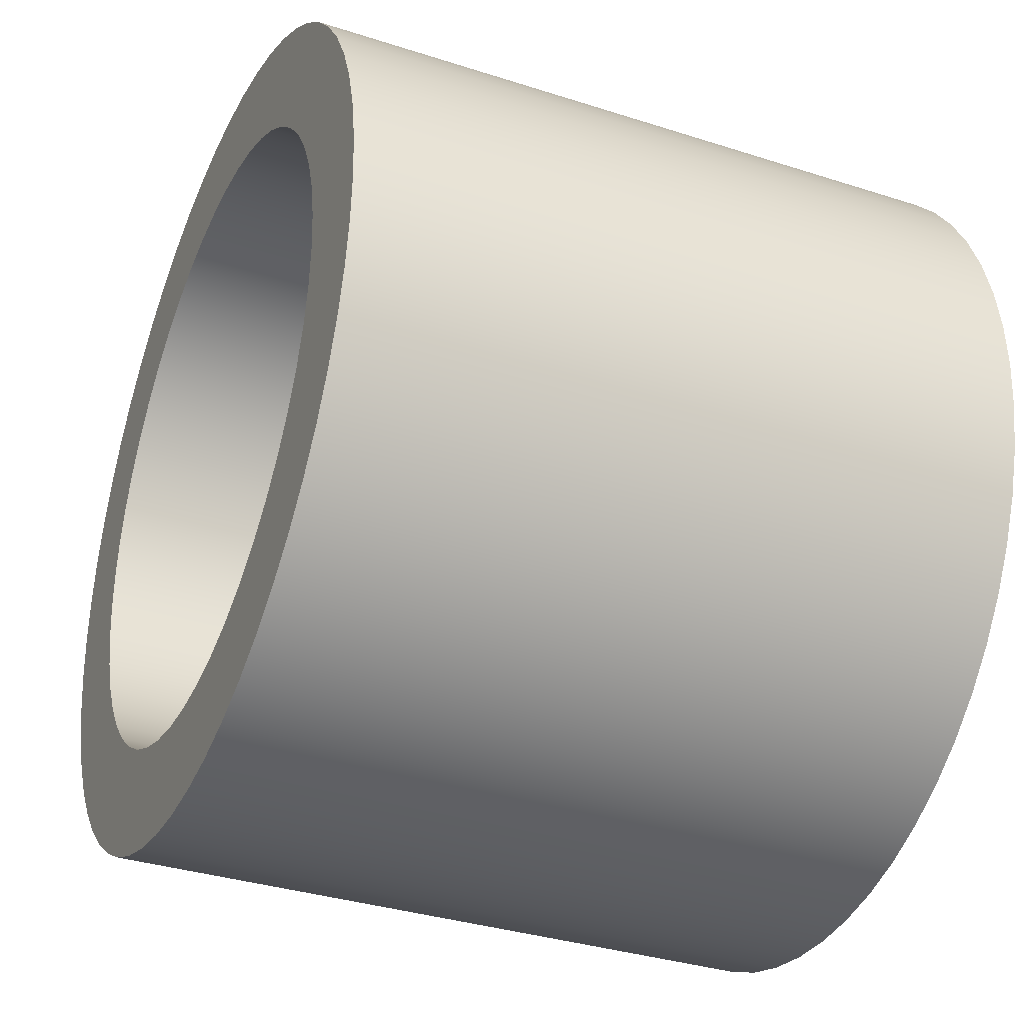
<metadata>
{"format":"obj","ext":"obj","renderer":"f3d","projection":"perspective","resolution":1024,"background":"white","views":[{"elev":-34.2,"azim":-113.6,"up":"+Z"}]}
</metadata>
<code>
v -0.375 0.794 4.592e-17
v -0.3719 0.794 -0.04795
v -0.3627 0.794 -0.09512
v -0.3476 0.794 -0.1407
v -0.3267 0.794 -0.184
v -0.3005 0.794 -0.2243
v -0.2694 0.794 -0.2609
v -0.2338 0.794 -0.2932
v -0.1944 0.794 -0.3207
v -0.1518 0.794 -0.3429
v -0.1067 0.794 -0.3595
v -0.05985 0.794 -0.3702
v -0.01202 0.794 -0.3748
v 0.03601 0.794 -0.3733
v 0.08345 0.794 -0.3656
v 0.1295 0.794 -0.3519
v 0.1735 0.794 -0.3325
v 0.2145 0.794 -0.3076
v 0.2521 0.794 -0.2776
v 0.2855 0.794 -0.2431
v 0.3143 0.794 -0.2046
v 0.3379 0.794 -0.1627
v 0.3559 0.794 -0.1182
v 0.3681 0.794 -0.07168
v 0.3742 0.794 -0.02403
v 0.3742 0.794 0.02403
v 0.3681 0.794 0.07168
v 0.3559 0.794 0.1182
v 0.3379 0.794 0.1627
v 0.3143 0.794 0.2046
v 0.2855 0.794 0.2431
v 0.2521 0.794 0.2776
v 0.2145 0.794 0.3076
v 0.1735 0.794 0.3325
v 0.1295 0.794 0.3519
v 0.08345 0.794 0.3656
v 0.03601 0.794 0.3733
v -0.01202 0.794 0.3748
v -0.05985 0.794 0.3702
v -0.1067 0.794 0.3595
v -0.1518 0.794 0.3429
v -0.1944 0.794 0.3207
v -0.2338 0.794 0.2932
v -0.2694 0.794 0.2609
v -0.3005 0.794 0.2243
v -0.3267 0.794 0.184
v -0.3476 0.794 0.1407
v -0.3627 0.794 0.09512
v -0.3719 0.794 0.04795
v -0.5 0.794 6.123e-17
v -0.4969 0.794 0.05598
v -0.4875 0.794 0.1113
v -0.4719 0.794 0.1651
v -0.4505 0.794 0.2169
v -0.4234 0.794 0.266
v -0.3909 0.794 0.3117
v -0.3536 0.794 0.3536
v -0.3117 0.794 0.3909
v -0.266 0.794 0.4234
v -0.2169 0.794 0.4505
v -0.1651 0.794 0.4719
v -0.1113 0.794 0.4875
v -0.05598 0.794 0.4969
v 3.062e-17 0.794 0.5
v 0.05598 0.794 0.4969
v 0.1113 0.794 0.4875
v 0.1651 0.794 0.4719
v 0.2169 0.794 0.4505
v 0.266 0.794 0.4234
v 0.3117 0.794 0.3909
v 0.3536 0.794 0.3536
v 0.3909 0.794 0.3117
v 0.4234 0.794 0.266
v 0.4505 0.794 0.2169
v 0.4719 0.794 0.1651
v 0.4875 0.794 0.1113
v 0.4969 0.794 0.05598
v 0.5 0.794 0
v 0.4969 0.794 -0.05598
v 0.4875 0.794 -0.1113
v 0.4719 0.794 -0.1651
v 0.4505 0.794 -0.2169
v 0.4234 0.794 -0.266
v 0.3909 0.794 -0.3117
v 0.3536 0.794 -0.3536
v 0.3117 0.794 -0.3909
v 0.266 0.794 -0.4234
v 0.2169 0.794 -0.4505
v 0.1651 0.794 -0.4719
v 0.1113 0.794 -0.4875
v 0.05598 0.794 -0.4969
v 3.062e-17 0.794 -0.5
v -0.05598 0.794 -0.4969
v -0.1113 0.794 -0.4875
v -0.1651 0.794 -0.4719
v -0.2169 0.794 -0.4505
v -0.266 0.794 -0.4234
v -0.3117 0.794 -0.3909
v -0.3536 0.794 -0.3536
v -0.3909 0.794 -0.3117
v -0.4234 0.794 -0.266
v -0.4505 0.794 -0.2169
v -0.4719 0.794 -0.1651
v -0.4875 0.794 -0.1113
v -0.4969 0.794 -0.05598
v -0.1587 0 1.944e-17
v -0.1557 0 0.03097
v -0.1467 0 0.06075
v -0.132 0 0.0882
v -0.1123 0 0.1123
v -0.0882 0 0.132
v -0.06075 0 0.1467
v -0.03097 0 0.1557
v 9.721e-18 0 0.1587
v 0.03097 0 0.1557
v 0.06075 0 0.1467
v 0.0882 0 0.132
v 0.1123 0 0.1123
v 0.132 0 0.0882
v 0.1467 0 0.06075
v 0.1557 0 0.03097
v 0.1587 0 0
v 0.1557 0 -0.03097
v 0.1467 0 -0.06075
v 0.132 0 -0.0882
v 0.1123 0 -0.1123
v 0.0882 0 -0.132
v 0.06075 0 -0.1467
v 0.03097 0 -0.1557
v 9.721e-18 0 -0.1587
v -0.03097 0 -0.1557
v -0.06075 0 -0.1467
v -0.0882 0 -0.132
v -0.1123 0 -0.1123
v -0.132 0 -0.0882
v -0.1467 0 -0.06075
v -0.1557 0 -0.03097
v -0.5 0 6.123e-17
v -0.4969 0 -0.05598
v -0.4875 0 -0.1113
v -0.4719 0 -0.1651
v -0.4505 0 -0.2169
v -0.4234 0 -0.266
v -0.3909 0 -0.3117
v -0.3536 0 -0.3536
v -0.3117 0 -0.3909
v -0.266 0 -0.4234
v -0.2169 0 -0.4505
v -0.1651 0 -0.4719
v -0.1113 0 -0.4875
v -0.05598 0 -0.4969
v 3.062e-17 0 -0.5
v 0.05598 0 -0.4969
v 0.1113 0 -0.4875
v 0.1651 0 -0.4719
v 0.2169 0 -0.4505
v 0.266 0 -0.4234
v 0.3117 0 -0.3909
v 0.3536 0 -0.3536
v 0.3909 0 -0.3117
v 0.4234 0 -0.266
v 0.4505 0 -0.2169
v 0.4719 0 -0.1651
v 0.4875 0 -0.1113
v 0.4969 0 -0.05598
v 0.5 0 0
v 0.4969 0 0.05598
v 0.4875 0 0.1113
v 0.4719 0 0.1651
v 0.4505 0 0.2169
v 0.4234 0 0.266
v 0.3909 0 0.3117
v 0.3536 0 0.3536
v 0.3117 0 0.3909
v 0.266 0 0.4234
v 0.2169 0 0.4505
v 0.1651 0 0.4719
v 0.1113 0 0.4875
v 0.05598 0 0.4969
v 3.062e-17 0 0.5
v -0.05598 0 0.4969
v -0.1113 0 0.4875
v -0.1651 0 0.4719
v -0.2169 0 0.4505
v -0.266 0 0.4234
v -0.3117 0 0.3909
v -0.3536 0 0.3536
v -0.3909 0 0.3117
v -0.4234 0 0.266
v -0.4505 0 0.2169
v -0.4719 0 0.1651
v -0.4875 0 0.1113
v -0.4969 0 0.05598
v -0.375 0.2 4.592e-17
v -0.3719 0.2 -0.04795
v -0.3627 0.2 -0.09512
v -0.3476 0.2 -0.1407
v -0.3267 0.2 -0.184
v -0.3005 0.2 -0.2243
v -0.2694 0.2 -0.2609
v -0.2338 0.2 -0.2932
v -0.1944 0.2 -0.3207
v -0.1518 0.2 -0.3429
v -0.1067 0.2 -0.3595
v -0.05985 0.2 -0.3702
v -0.01202 0.2 -0.3748
v 0.03601 0.2 -0.3733
v 0.08345 0.2 -0.3656
v 0.1295 0.2 -0.3519
v 0.1735 0.2 -0.3325
v 0.2145 0.2 -0.3076
v 0.2521 0.2 -0.2776
v 0.2855 0.2 -0.2431
v 0.3143 0.2 -0.2046
v 0.3379 0.2 -0.1627
v 0.3559 0.2 -0.1182
v 0.3681 0.2 -0.07168
v 0.3742 0.2 -0.02403
v 0.3742 0.2 0.02403
v 0.3681 0.2 0.07168
v 0.3559 0.2 0.1182
v 0.3379 0.2 0.1627
v 0.3143 0.2 0.2046
v 0.2855 0.2 0.2431
v 0.2521 0.2 0.2776
v 0.2145 0.2 0.3076
v 0.1735 0.2 0.3325
v 0.1295 0.2 0.3519
v 0.08345 0.2 0.3656
v 0.03601 0.2 0.3733
v -0.01202 0.2 0.3748
v -0.05985 0.2 0.3702
v -0.1067 0.2 0.3595
v -0.1518 0.2 0.3429
v -0.1944 0.2 0.3207
v -0.2338 0.2 0.2932
v -0.2694 0.2 0.2609
v -0.3005 0.2 0.2243
v -0.3267 0.2 0.184
v -0.3476 0.2 0.1407
v -0.3627 0.2 0.09512
v -0.3719 0.2 0.04795
v -0.375 0.794 4.592e-17
v -0.3719 0.794 0.04795
v -0.3627 0.794 0.09512
v -0.3476 0.794 0.1407
v -0.3267 0.794 0.184
v -0.3005 0.794 0.2243
v -0.2694 0.794 0.2609
v -0.2338 0.794 0.2932
v -0.1944 0.794 0.3207
v -0.1518 0.794 0.3429
v -0.1067 0.794 0.3595
v -0.05985 0.794 0.3702
v -0.01202 0.794 0.3748
v 0.03601 0.794 0.3733
v 0.08345 0.794 0.3656
v 0.1295 0.794 0.3519
v 0.1735 0.794 0.3325
v 0.2145 0.794 0.3076
v 0.2521 0.794 0.2776
v 0.2855 0.794 0.2431
v 0.3143 0.794 0.2046
v 0.3379 0.794 0.1627
v 0.3559 0.794 0.1182
v 0.3681 0.794 0.07168
v 0.3742 0.794 0.02403
v 0.3742 0.794 -0.02403
v 0.3681 0.794 -0.07168
v 0.3559 0.794 -0.1182
v 0.3379 0.794 -0.1627
v 0.3143 0.794 -0.2046
v 0.2855 0.794 -0.2431
v 0.2521 0.794 -0.2776
v 0.2145 0.794 -0.3076
v 0.1735 0.794 -0.3325
v 0.1295 0.794 -0.3519
v 0.08345 0.794 -0.3656
v 0.03601 0.794 -0.3733
v -0.01202 0.794 -0.3748
v -0.05985 0.794 -0.3702
v -0.1067 0.794 -0.3595
v -0.1518 0.794 -0.3429
v -0.1944 0.794 -0.3207
v -0.2338 0.794 -0.2932
v -0.2694 0.794 -0.2609
v -0.3005 0.794 -0.2243
v -0.3267 0.794 -0.184
v -0.3476 0.794 -0.1407
v -0.3627 0.794 -0.09512
v -0.3719 0.794 -0.04795
v -0.375 0.794 4.592e-17
v -0.375 0.2 4.592e-17
v -0.1587 0.2 1.944e-17
v -0.1557 0.2 0.03097
v -0.1467 0.2 0.06075
v -0.132 0.2 0.0882
v -0.1123 0.2 0.1123
v -0.0882 0.2 0.132
v -0.06075 0.2 0.1467
v -0.03097 0.2 0.1557
v 9.721e-18 0.2 0.1587
v 0.03097 0.2 0.1557
v 0.06075 0.2 0.1467
v 0.0882 0.2 0.132
v 0.1123 0.2 0.1123
v 0.132 0.2 0.0882
v 0.1467 0.2 0.06075
v 0.1557 0.2 0.03097
v 0.1587 0.2 0
v 0.1557 0.2 -0.03097
v 0.1467 0.2 -0.06075
v 0.132 0.2 -0.0882
v 0.1123 0.2 -0.1123
v 0.0882 0.2 -0.132
v 0.06075 0.2 -0.1467
v 0.03097 0.2 -0.1557
v 9.721e-18 0.2 -0.1587
v -0.03097 0.2 -0.1557
v -0.06075 0.2 -0.1467
v -0.0882 0.2 -0.132
v -0.1123 0.2 -0.1123
v -0.132 0.2 -0.0882
v -0.1467 0.2 -0.06075
v -0.1557 0.2 -0.03097
v -0.1587 0 1.944e-17
v -0.1557 0 -0.03097
v -0.1467 0 -0.06075
v -0.132 0 -0.0882
v -0.1123 0 -0.1123
v -0.0882 0 -0.132
v -0.06075 0 -0.1467
v -0.03097 0 -0.1557
v 9.721e-18 0 -0.1587
v 0.03097 0 -0.1557
v 0.06075 0 -0.1467
v 0.0882 0 -0.132
v 0.1123 0 -0.1123
v 0.132 0 -0.0882
v 0.1467 0 -0.06075
v 0.1557 0 -0.03097
v 0.1587 0 0
v 0.1557 0 0.03097
v 0.1467 0 0.06075
v 0.132 0 0.0882
v 0.1123 0 0.1123
v 0.0882 0 0.132
v 0.06075 0 0.1467
v 0.03097 0 0.1557
v 9.721e-18 0 0.1587
v -0.03097 0 0.1557
v -0.06075 0 0.1467
v -0.0882 0 0.132
v -0.1123 0 0.1123
v -0.132 0 0.0882
v -0.1467 0 0.06075
v -0.1557 0 0.03097
v -0.1587 0.2 1.944e-17
v -0.1587 0 1.944e-17
v -0.5 0.794 6.123e-17
v -0.4969 0.794 -0.05598
v -0.4875 0.794 -0.1113
v -0.4719 0.794 -0.1651
v -0.4505 0.794 -0.2169
v -0.4234 0.794 -0.266
v -0.3909 0.794 -0.3117
v -0.3536 0.794 -0.3536
v -0.3117 0.794 -0.3909
v -0.266 0.794 -0.4234
v -0.2169 0.794 -0.4505
v -0.1651 0.794 -0.4719
v -0.1113 0.794 -0.4875
v -0.05598 0.794 -0.4969
v 3.062e-17 0.794 -0.5
v 0.05598 0.794 -0.4969
v 0.1113 0.794 -0.4875
v 0.1651 0.794 -0.4719
v 0.2169 0.794 -0.4505
v 0.266 0.794 -0.4234
v 0.3117 0.794 -0.3909
v 0.3536 0.794 -0.3536
v 0.3909 0.794 -0.3117
v 0.4234 0.794 -0.266
v 0.4505 0.794 -0.2169
v 0.4719 0.794 -0.1651
v 0.4875 0.794 -0.1113
v 0.4969 0.794 -0.05598
v 0.5 0.794 0
v 0.4969 0.794 0.05598
v 0.4875 0.794 0.1113
v 0.4719 0.794 0.1651
v 0.4505 0.794 0.2169
v 0.4234 0.794 0.266
v 0.3909 0.794 0.3117
v 0.3536 0.794 0.3536
v 0.3117 0.794 0.3909
v 0.266 0.794 0.4234
v 0.2169 0.794 0.4505
v 0.1651 0.794 0.4719
v 0.1113 0.794 0.4875
v 0.05598 0.794 0.4969
v 3.062e-17 0.794 0.5
v -0.05598 0.794 0.4969
v -0.1113 0.794 0.4875
v -0.1651 0.794 0.4719
v -0.2169 0.794 0.4505
v -0.266 0.794 0.4234
v -0.3117 0.794 0.3909
v -0.3536 0.794 0.3536
v -0.3909 0.794 0.3117
v -0.4234 0.794 0.266
v -0.4505 0.794 0.2169
v -0.4719 0.794 0.1651
v -0.4875 0.794 0.1113
v -0.4969 0.794 0.05598
v -0.5 0 6.123e-17
v -0.4969 0 0.05598
v -0.4875 0 0.1113
v -0.4719 0 0.1651
v -0.4505 0 0.2169
v -0.4234 0 0.266
v -0.3909 0 0.3117
v -0.3536 0 0.3536
v -0.3117 0 0.3909
v -0.266 0 0.4234
v -0.2169 0 0.4505
v -0.1651 0 0.4719
v -0.1113 0 0.4875
v -0.05598 0 0.4969
v 3.062e-17 0 0.5
v 0.05598 0 0.4969
v 0.1113 0 0.4875
v 0.1651 0 0.4719
v 0.2169 0 0.4505
v 0.266 0 0.4234
v 0.3117 0 0.3909
v 0.3536 0 0.3536
v 0.3909 0 0.3117
v 0.4234 0 0.266
v 0.4505 0 0.2169
v 0.4719 0 0.1651
v 0.4875 0 0.1113
v 0.4969 0 0.05598
v 0.5 0 0
v 0.4969 0 -0.05598
v 0.4875 0 -0.1113
v 0.4719 0 -0.1651
v 0.4505 0 -0.2169
v 0.4234 0 -0.266
v 0.3909 0 -0.3117
v 0.3536 0 -0.3536
v 0.3117 0 -0.3909
v 0.266 0 -0.4234
v 0.2169 0 -0.4505
v 0.1651 0 -0.4719
v 0.1113 0 -0.4875
v 0.05598 0 -0.4969
v 3.062e-17 0 -0.5
v -0.05598 0 -0.4969
v -0.1113 0 -0.4875
v -0.1651 0 -0.4719
v -0.2169 0 -0.4505
v -0.266 0 -0.4234
v -0.3117 0 -0.3909
v -0.3536 0 -0.3536
v -0.3909 0 -0.3117
v -0.4234 0 -0.266
v -0.4505 0 -0.2169
v -0.4719 0 -0.1651
v -0.4875 0 -0.1113
v -0.4969 0 -0.05598
v -0.5 0 6.123e-17
v -0.5 0.794 6.123e-17
v -0.1587 0.2 1.944e-17
v -0.1557 0.2 -0.03097
v -0.1467 0.2 -0.06075
v -0.132 0.2 -0.0882
v -0.1123 0.2 -0.1123
v -0.0882 0.2 -0.132
v -0.06075 0.2 -0.1467
v -0.03097 0.2 -0.1557
v 9.721e-18 0.2 -0.1587
v 0.03097 0.2 -0.1557
v 0.06075 0.2 -0.1467
v 0.0882 0.2 -0.132
v 0.1123 0.2 -0.1123
v 0.132 0.2 -0.0882
v 0.1467 0.2 -0.06075
v 0.1557 0.2 -0.03097
v 0.1587 0.2 0
v 0.1557 0.2 0.03097
v 0.1467 0.2 0.06075
v 0.132 0.2 0.0882
v 0.1123 0.2 0.1123
v 0.0882 0.2 0.132
v 0.06075 0.2 0.1467
v 0.03097 0.2 0.1557
v 9.721e-18 0.2 0.1587
v -0.03097 0.2 0.1557
v -0.06075 0.2 0.1467
v -0.0882 0.2 0.132
v -0.1123 0.2 0.1123
v -0.132 0.2 0.0882
v -0.1467 0.2 0.06075
v -0.1557 0.2 0.03097
v -0.375 0.2 4.592e-17
v -0.3719 0.2 0.04795
v -0.3627 0.2 0.09512
v -0.3476 0.2 0.1407
v -0.3267 0.2 0.184
v -0.3005 0.2 0.2243
v -0.2694 0.2 0.2609
v -0.2338 0.2 0.2932
v -0.1944 0.2 0.3207
v -0.1518 0.2 0.3429
v -0.1067 0.2 0.3595
v -0.05985 0.2 0.3702
v -0.01202 0.2 0.3748
v 0.03601 0.2 0.3733
v 0.08345 0.2 0.3656
v 0.1295 0.2 0.3519
v 0.1735 0.2 0.3325
v 0.2145 0.2 0.3076
v 0.2521 0.2 0.2776
v 0.2855 0.2 0.2431
v 0.3143 0.2 0.2046
v 0.3379 0.2 0.1627
v 0.3559 0.2 0.1182
v 0.3681 0.2 0.07168
v 0.3742 0.2 0.02403
v 0.3742 0.2 -0.02403
v 0.3681 0.2 -0.07168
v 0.3559 0.2 -0.1182
v 0.3379 0.2 -0.1627
v 0.3143 0.2 -0.2046
v 0.2855 0.2 -0.2431
v 0.2521 0.2 -0.2776
v 0.2145 0.2 -0.3076
v 0.1735 0.2 -0.3325
v 0.1295 0.2 -0.3519
v 0.08345 0.2 -0.3656
v 0.03601 0.2 -0.3733
v -0.01202 0.2 -0.3748
v -0.05985 0.2 -0.3702
v -0.1067 0.2 -0.3595
v -0.1518 0.2 -0.3429
v -0.1944 0.2 -0.3207
v -0.2338 0.2 -0.2932
v -0.2694 0.2 -0.2609
v -0.3005 0.2 -0.2243
v -0.3267 0.2 -0.184
v -0.3476 0.2 -0.1407
v -0.3627 0.2 -0.09512
v -0.3719 0.2 -0.04795
f 2 105 1
f 1 105 50
f 1 50 51
f 105 2 104
f 104 2 3
f 104 3 103
f 103 3 4
f 103 4 102
f 102 4 5
f 102 5 101
f 101 5 6
f 101 6 100
f 100 6 7
f 100 7 99
f 99 7 8
f 99 8 98
f 98 8 97
f 97 8 9
f 97 9 96
f 96 9 10
f 96 10 95
f 95 10 11
f 95 11 94
f 94 11 12
f 94 12 93
f 93 12 13
f 93 13 92
f 92 13 14
f 92 14 91
f 91 14 15
f 91 15 90
f 90 15 89
f 89 15 16
f 89 16 88
f 88 16 17
f 88 17 87
f 87 17 18
f 87 18 86
f 86 18 19
f 86 19 85
f 85 19 20
f 85 20 84
f 84 20 21
f 84 21 83
f 83 21 22
f 83 22 82
f 82 22 81
f 81 22 23
f 81 23 80
f 80 23 24
f 80 24 79
f 79 24 25
f 79 25 78
f 78 25 26
f 78 26 77
f 77 26 27
f 77 27 76
f 76 27 28
f 76 28 75
f 75 28 29
f 75 29 74
f 74 29 73
f 73 29 30
f 73 30 72
f 72 30 31
f 72 31 71
f 71 31 32
f 71 32 70
f 70 32 33
f 70 33 69
f 69 33 34
f 69 34 68
f 68 34 35
f 68 35 67
f 67 35 36
f 67 36 66
f 66 36 65
f 65 36 37
f 65 37 64
f 64 37 38
f 64 38 63
f 63 38 39
f 63 39 62
f 62 39 40
f 62 40 61
f 61 40 41
f 61 41 60
f 60 41 42
f 60 42 59
f 59 42 43
f 59 43 58
f 58 43 57
f 57 43 44
f 57 44 56
f 56 44 45
f 56 45 55
f 55 45 46
f 55 46 54
f 54 46 47
f 54 47 53
f 53 47 48
f 53 48 52
f 52 48 49
f 52 49 51
f 51 49 1
f 107 193 106
f 106 193 138
f 106 138 139
f 108 191 107
f 107 191 192
f 107 192 193
f 191 108 190
f 190 108 109
f 190 109 189
f 189 109 188
f 188 109 110
f 188 110 187
f 187 110 186
f 186 110 111
f 186 111 185
f 185 111 184
f 184 111 112
f 184 112 183
f 183 112 113
f 183 113 182
f 182 113 181
f 181 113 114
f 181 114 180
f 180 114 179
f 179 114 115
f 179 115 178
f 178 115 177
f 177 115 116
f 177 116 176
f 176 116 117
f 176 117 175
f 175 117 174
f 174 117 118
f 174 118 173
f 173 118 172
f 172 118 119
f 172 119 171
f 171 119 170
f 170 119 120
f 170 120 169
f 169 120 121
f 169 121 168
f 168 121 167
f 167 121 122
f 167 122 166
f 166 122 165
f 165 122 123
f 165 123 164
f 164 123 163
f 163 123 124
f 163 124 162
f 162 124 125
f 162 125 161
f 161 125 160
f 160 125 126
f 160 126 159
f 159 126 158
f 158 126 127
f 158 127 157
f 157 127 156
f 156 127 128
f 156 128 155
f 155 128 129
f 155 129 154
f 154 129 153
f 153 129 130
f 153 130 152
f 152 130 151
f 151 130 131
f 151 131 150
f 150 131 149
f 149 131 132
f 149 132 148
f 148 132 133
f 148 133 147
f 147 133 146
f 146 133 134
f 146 134 145
f 145 134 144
f 144 134 135
f 144 135 143
f 143 135 142
f 142 135 136
f 142 136 141
f 141 136 137
f 141 137 140
f 140 137 139
f 139 137 106
f 195 291 194
f 194 291 292
f 293 243 242
f 242 243 244
f 242 244 241
f 241 244 245
f 241 245 240
f 240 245 246
f 240 246 239
f 239 246 247
f 239 247 238
f 238 247 248
f 238 248 237
f 237 248 249
f 237 249 236
f 236 249 250
f 236 250 235
f 235 250 251
f 235 251 234
f 234 251 252
f 234 252 233
f 233 252 253
f 233 253 232
f 232 253 254
f 232 254 231
f 231 254 255
f 231 255 230
f 230 255 256
f 230 256 229
f 229 256 257
f 229 257 228
f 228 257 258
f 228 258 227
f 227 258 259
f 227 259 226
f 226 259 260
f 226 260 225
f 225 260 261
f 225 261 224
f 224 261 262
f 224 262 223
f 223 262 263
f 223 263 222
f 222 263 264
f 222 264 221
f 221 264 265
f 221 265 220
f 220 265 266
f 220 266 219
f 219 266 267
f 219 267 218
f 218 267 268
f 218 268 217
f 217 268 269
f 217 269 216
f 216 269 270
f 216 270 215
f 215 270 271
f 215 271 214
f 214 271 272
f 214 272 213
f 213 272 273
f 213 273 212
f 212 273 274
f 212 274 211
f 211 274 275
f 211 275 210
f 210 275 276
f 210 276 209
f 209 276 277
f 209 277 208
f 208 277 278
f 208 278 207
f 207 278 279
f 207 279 206
f 206 279 280
f 206 280 205
f 205 280 281
f 205 281 204
f 204 281 282
f 204 282 203
f 203 282 283
f 203 283 202
f 202 283 284
f 202 284 201
f 201 284 285
f 201 285 200
f 200 285 286
f 200 286 199
f 199 286 287
f 199 287 198
f 198 287 288
f 198 288 197
f 197 288 289
f 197 289 196
f 196 289 290
f 196 290 195
f 195 290 291
f 295 357 294
f 294 357 359
f 358 326 325
f 325 326 327
f 325 327 324
f 324 327 328
f 324 328 323
f 323 328 329
f 323 329 322
f 322 329 330
f 322 330 321
f 321 330 331
f 321 331 320
f 320 331 332
f 320 332 319
f 319 332 333
f 319 333 318
f 318 333 334
f 318 334 317
f 317 334 335
f 317 335 316
f 316 335 336
f 316 336 315
f 315 336 337
f 315 337 314
f 314 337 338
f 314 338 313
f 313 338 339
f 313 339 312
f 312 339 340
f 312 340 311
f 311 340 341
f 311 341 310
f 310 341 342
f 310 342 309
f 309 342 343
f 309 343 308
f 308 343 344
f 308 344 307
f 307 344 345
f 307 345 306
f 306 345 346
f 306 346 305
f 305 346 347
f 305 347 304
f 304 347 348
f 304 348 303
f 303 348 349
f 303 349 302
f 302 349 350
f 302 350 301
f 301 350 351
f 301 351 300
f 300 351 352
f 300 352 299
f 299 352 353
f 299 353 298
f 298 353 354
f 298 354 297
f 297 354 355
f 297 355 296
f 296 355 356
f 296 356 295
f 295 356 357
f 361 471 360
f 360 471 472
f 473 416 415
f 415 416 417
f 415 417 414
f 414 417 418
f 414 418 413
f 413 418 419
f 413 419 412
f 412 419 420
f 412 420 411
f 411 420 421
f 411 421 410
f 410 421 422
f 410 422 409
f 409 422 423
f 409 423 408
f 408 423 424
f 408 424 407
f 407 424 425
f 407 425 406
f 406 425 426
f 406 426 405
f 405 426 427
f 405 427 404
f 404 427 428
f 404 428 403
f 403 428 429
f 403 429 402
f 402 429 430
f 402 430 401
f 401 430 431
f 401 431 400
f 400 431 432
f 400 432 399
f 399 432 433
f 399 433 398
f 398 433 434
f 398 434 397
f 397 434 435
f 397 435 396
f 396 435 436
f 396 436 395
f 395 436 437
f 395 437 394
f 394 437 438
f 394 438 393
f 393 438 439
f 393 439 392
f 392 439 440
f 392 440 391
f 391 440 441
f 391 441 390
f 390 441 442
f 390 442 389
f 389 442 443
f 389 443 388
f 388 443 444
f 388 444 387
f 387 444 445
f 387 445 386
f 386 445 446
f 386 446 385
f 385 446 447
f 385 447 384
f 384 447 448
f 384 448 383
f 383 448 449
f 383 449 382
f 382 449 450
f 382 450 381
f 381 450 451
f 381 451 380
f 380 451 452
f 380 452 379
f 379 452 453
f 379 453 378
f 378 453 454
f 378 454 377
f 377 454 455
f 377 455 376
f 376 455 456
f 376 456 375
f 375 456 457
f 375 457 374
f 374 457 458
f 374 458 373
f 373 458 459
f 373 459 372
f 372 459 460
f 372 460 371
f 371 460 461
f 371 461 370
f 370 461 462
f 370 462 369
f 369 462 463
f 369 463 368
f 368 463 464
f 368 464 367
f 367 464 465
f 367 465 366
f 366 465 466
f 366 466 365
f 365 466 467
f 365 467 364
f 364 467 468
f 364 468 363
f 363 468 469
f 363 469 362
f 362 469 470
f 362 470 361
f 361 470 471
f 475 554 474
f 474 554 506
f 474 506 507
f 554 475 553
f 553 475 476
f 553 476 552
f 552 476 551
f 551 476 477
f 551 477 550
f 550 477 478
f 550 478 549
f 549 478 548
f 548 478 479
f 548 479 547
f 547 479 480
f 547 480 546
f 546 480 545
f 545 480 481
f 545 481 544
f 544 481 482
f 544 482 543
f 543 482 542
f 542 482 483
f 542 483 541
f 541 483 540
f 540 483 484
f 540 484 539
f 539 484 485
f 539 485 538
f 538 485 537
f 537 485 486
f 537 486 536
f 536 486 487
f 536 487 535
f 535 487 534
f 534 487 488
f 534 488 533
f 533 488 489
f 533 489 532
f 532 489 531
f 531 489 490
f 531 490 530
f 530 490 491
f 530 491 529
f 529 491 528
f 528 491 492
f 528 492 527
f 527 492 493
f 527 493 526
f 526 493 525
f 525 493 494
f 525 494 524
f 524 494 495
f 524 495 523
f 523 495 522
f 522 495 496
f 522 496 521
f 521 496 497
f 521 497 520
f 520 497 519
f 519 497 498
f 519 498 518
f 518 498 517
f 517 498 499
f 517 499 516
f 516 499 500
f 516 500 515
f 515 500 514
f 514 500 501
f 514 501 513
f 513 501 502
f 513 502 512
f 512 502 511
f 511 502 503
f 511 503 510
f 510 503 504
f 510 504 509
f 509 504 508
f 508 504 505
f 508 505 507
f 507 505 474

</code>
